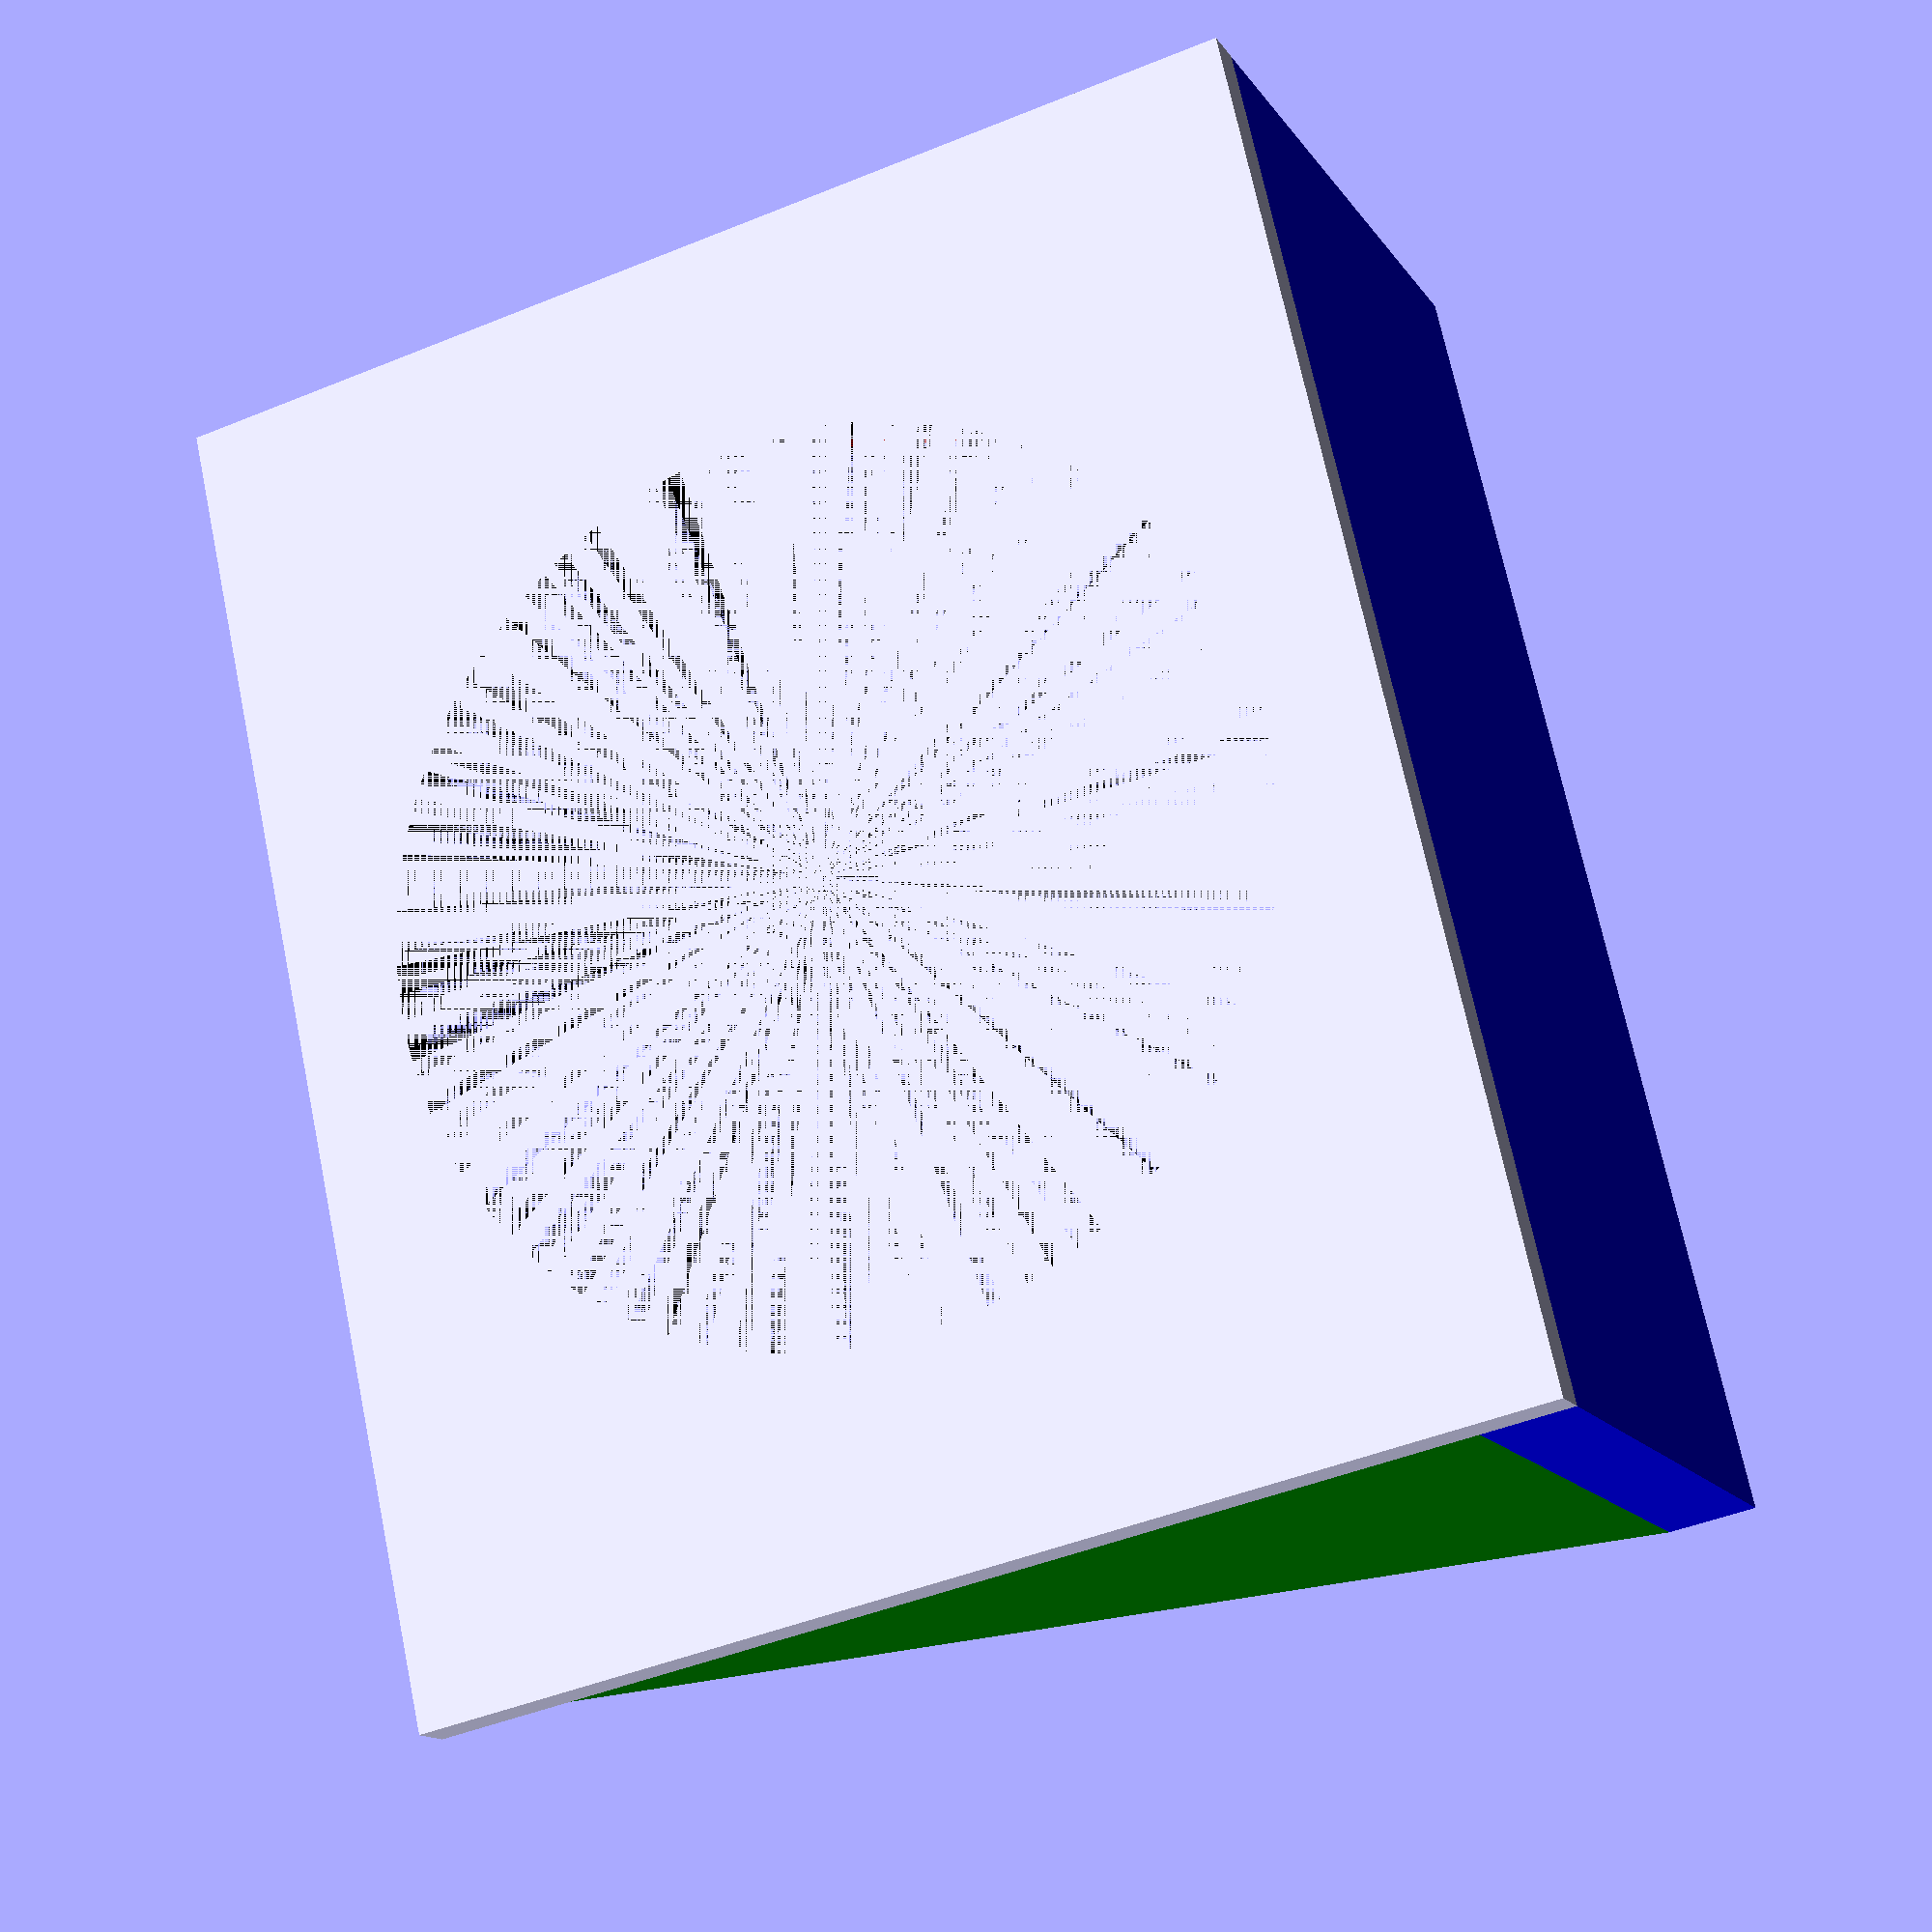
<openscad>
// Solar Shade for the PIR sensor
// We want to protect the PIR sensor from 10am to 2pm - Local solar time
// At 10am the sun should be 30 degrees from vertical
// So, our solar shade should be atan(30/40) or 37 degrees - good enough

// This is the extra beefy version with thicker tops and side - for tennis court use


difference() {
    translate([-30,-20,0]) cube([60,50,2]);                                     // This is the backplane of the sun visor
    color ("Black") translate([0,5,0]) cylinder(h=2,r=20, $fn=200);             // This is the hole in the center
};


module prism(l, w, h){                                                          // This section describes the connections between the prisms
       polyhedron(
               points=[[0,0,0], [l,0,0], [l,w,0], [0,w,0], [0,w,h], [l,w,h]],
               faces=[[0,1,2,3],[5,4,3,2],[0,4,5,1],[0,3,4],[5,2,1]]
               );
       }
 color("Blue") translate([-30,26,2]) cube([60,4,30]);                         // This top the top of the visor

 color("Red") translate([26,-14,2]) prism(4, 40, 30);                         // Right side

 color ("Green") translate([-30,-14,2]) prism(4, 40, 30);                     // Left Side
</openscad>
<views>
elev=194.4 azim=102.7 roll=338.0 proj=p view=solid
</views>
